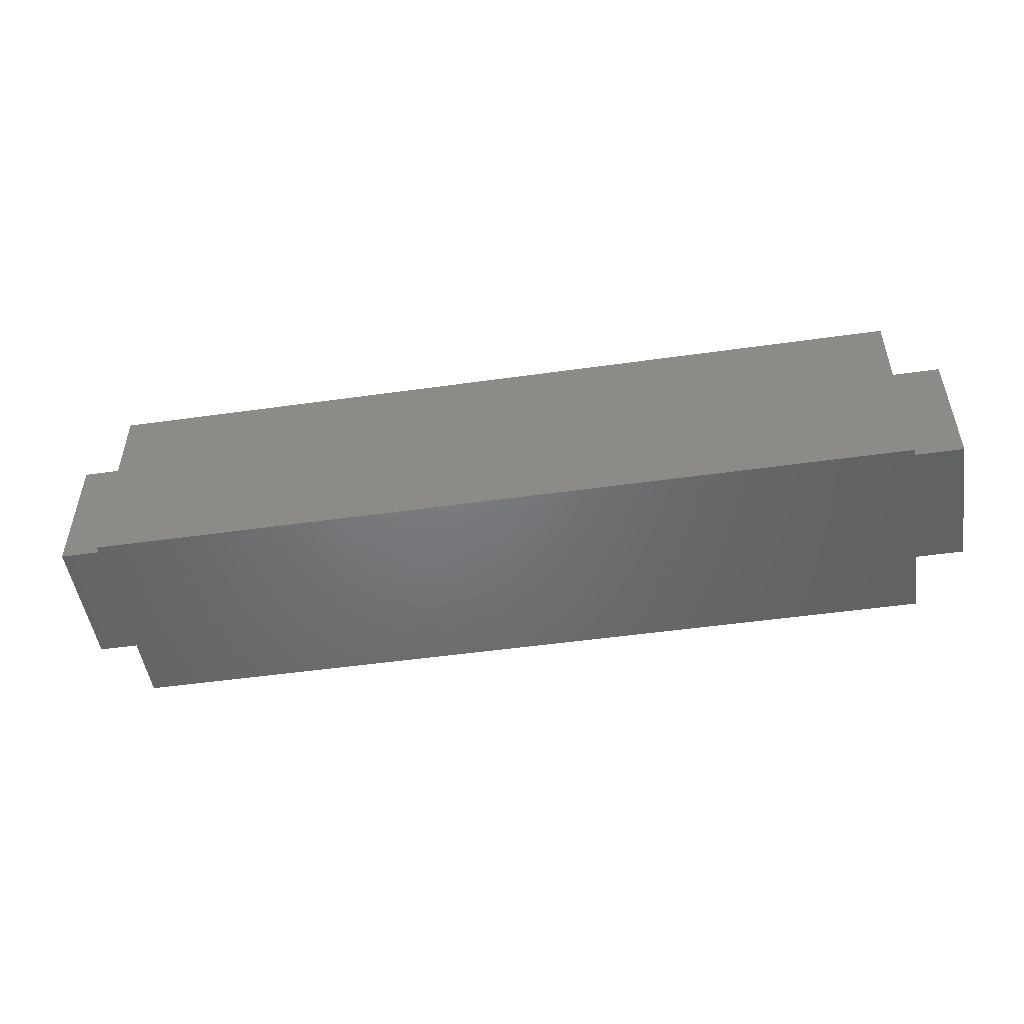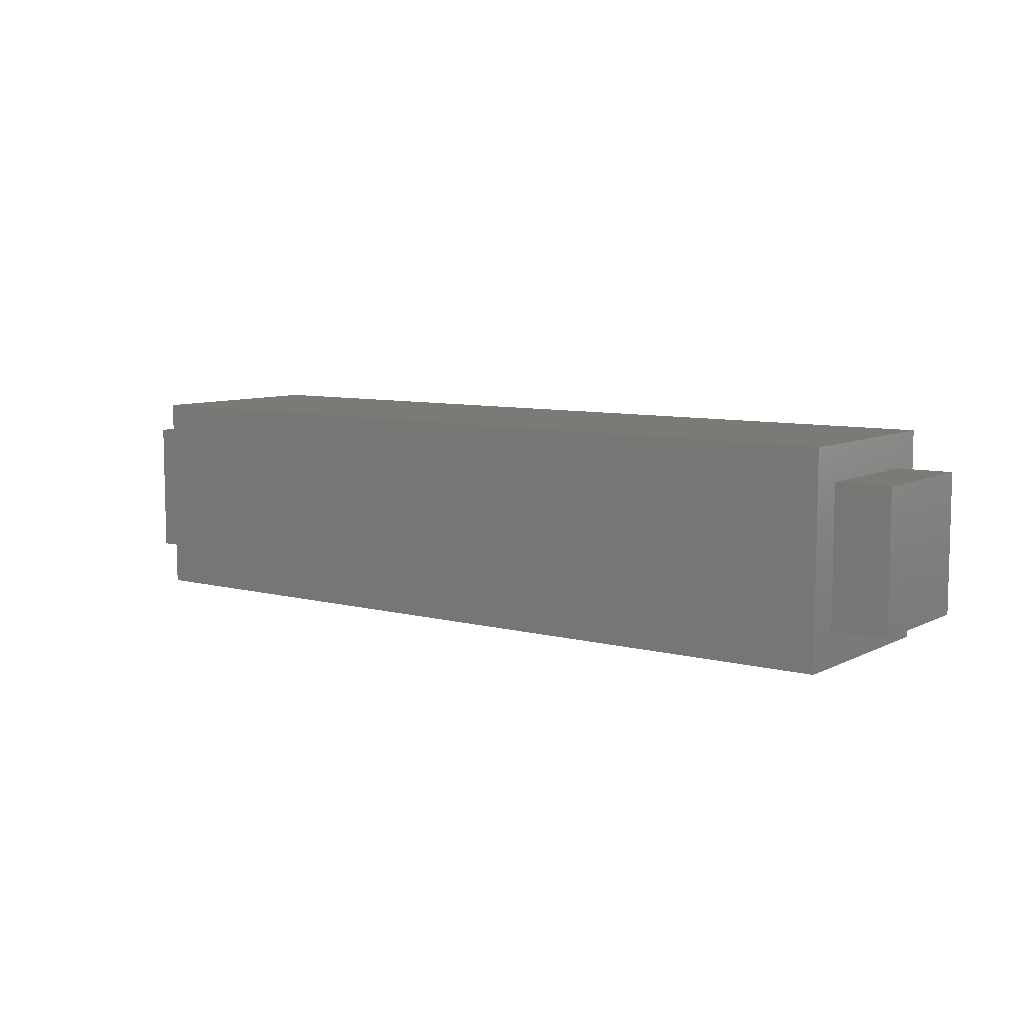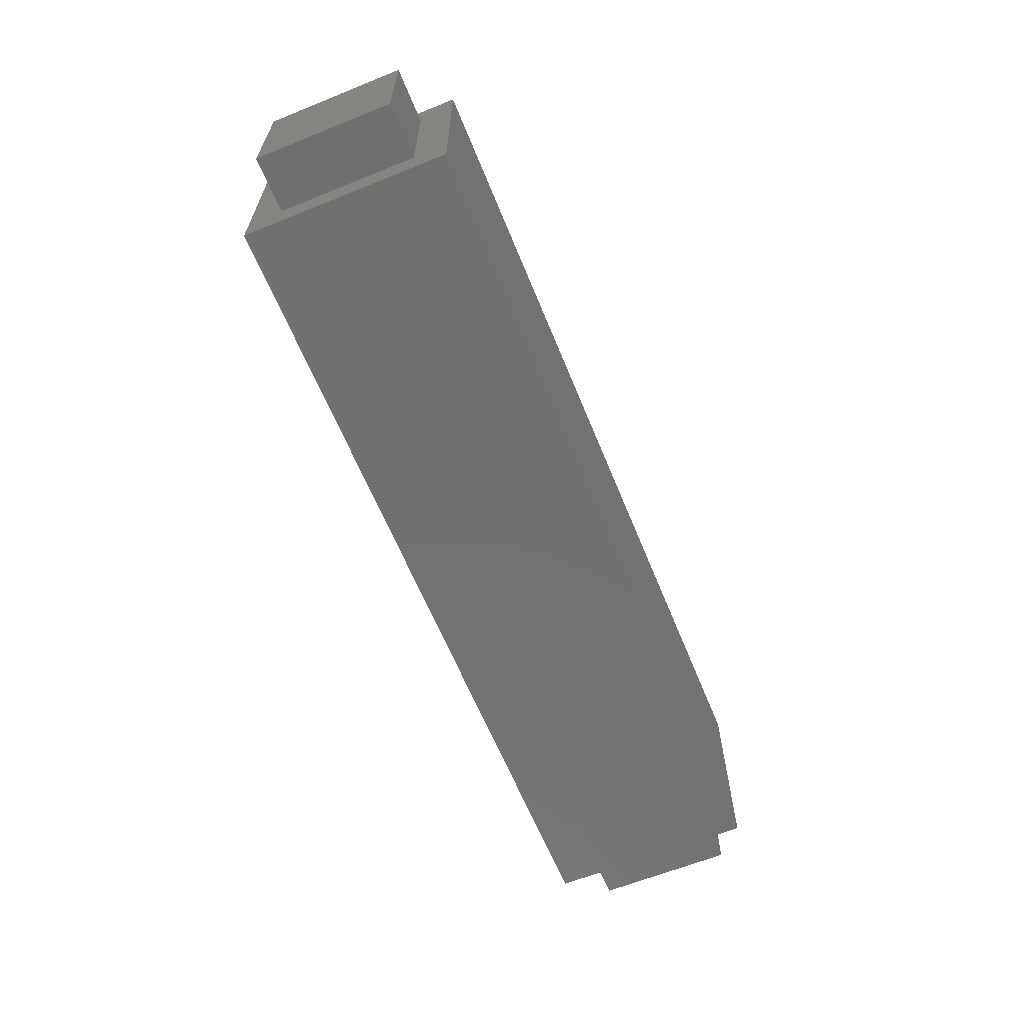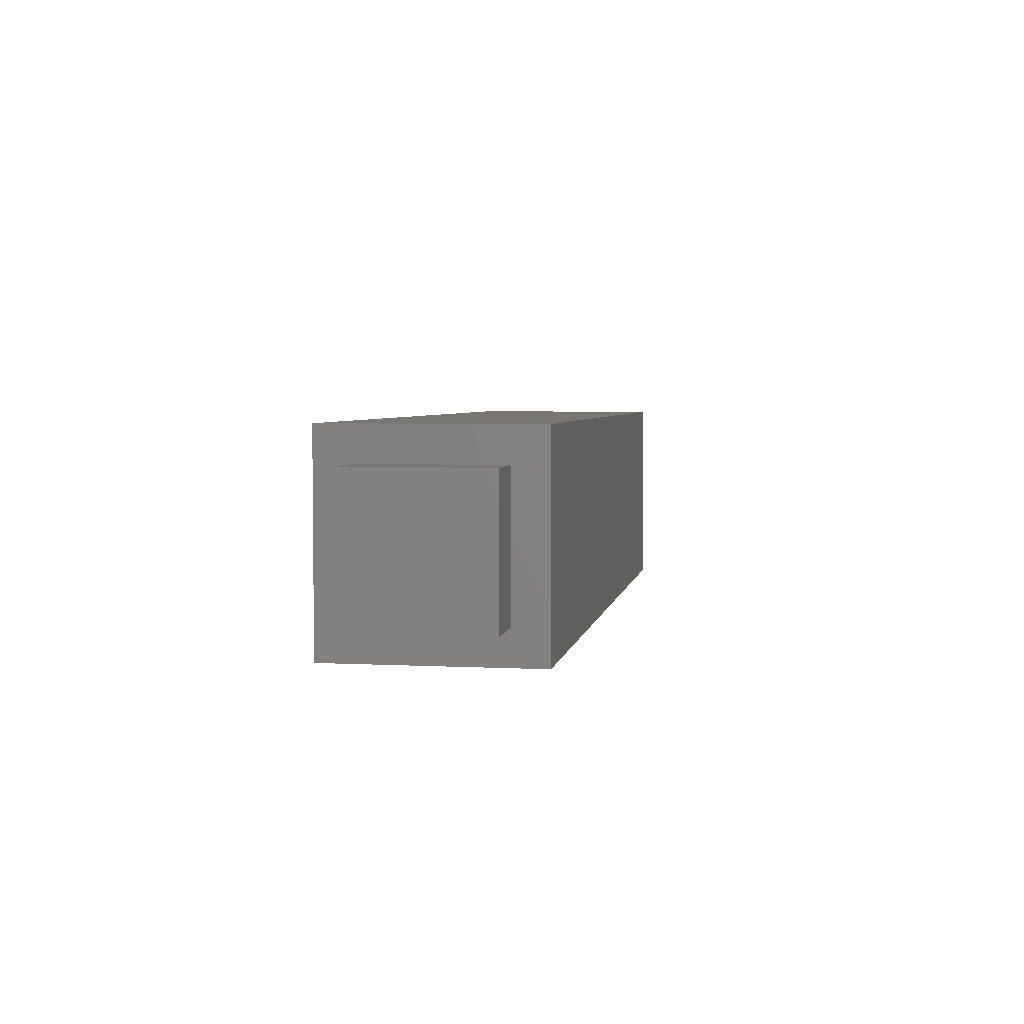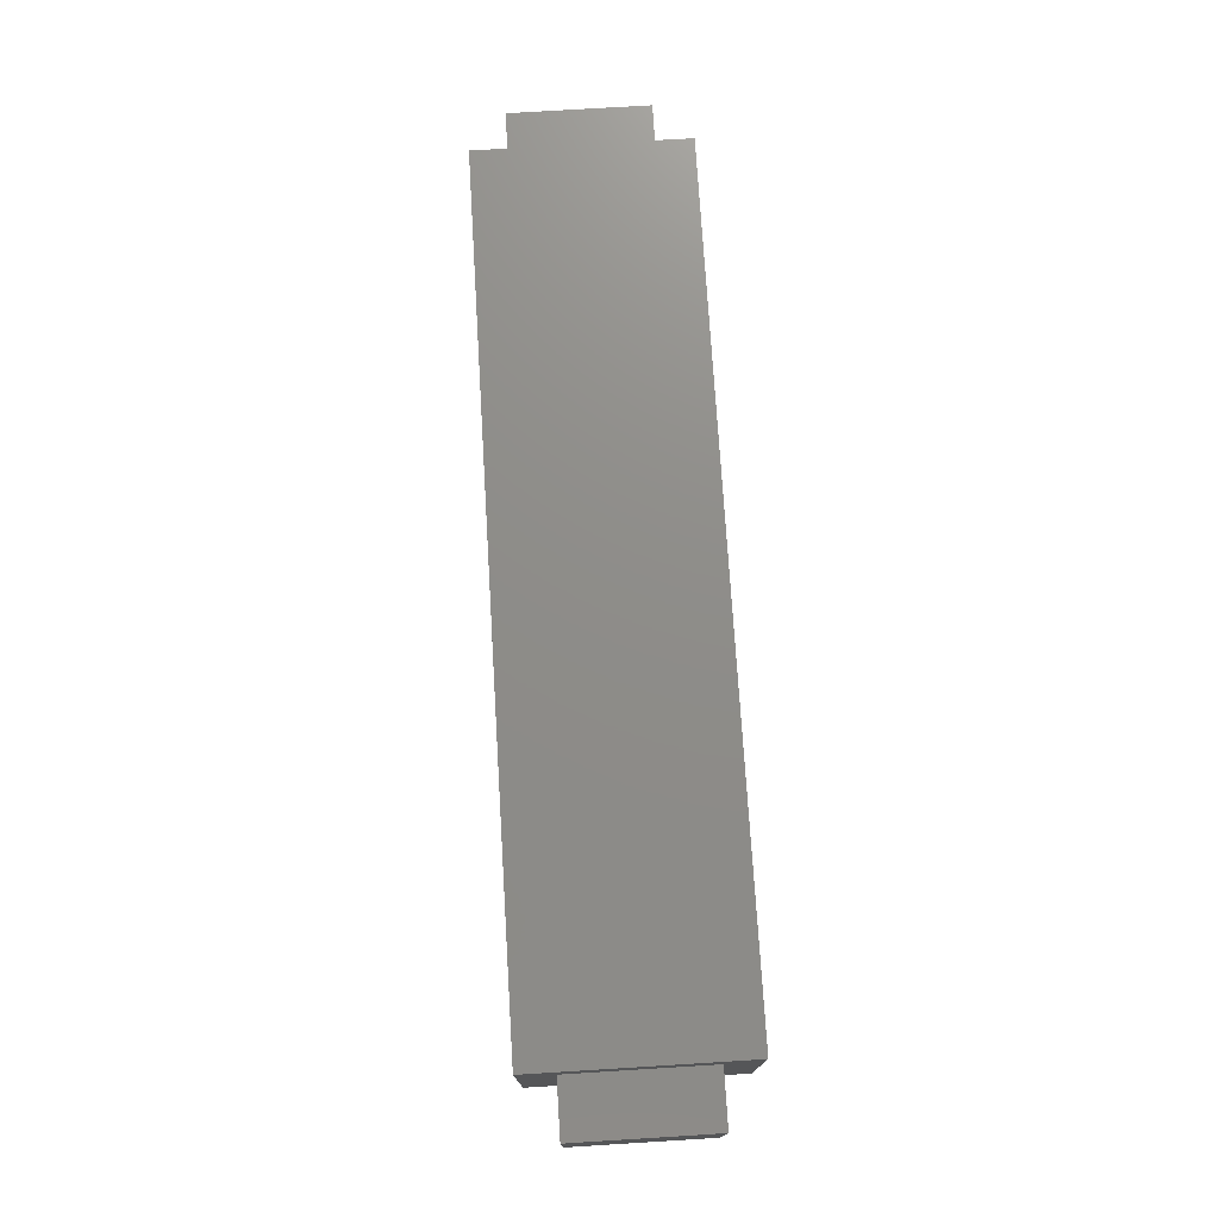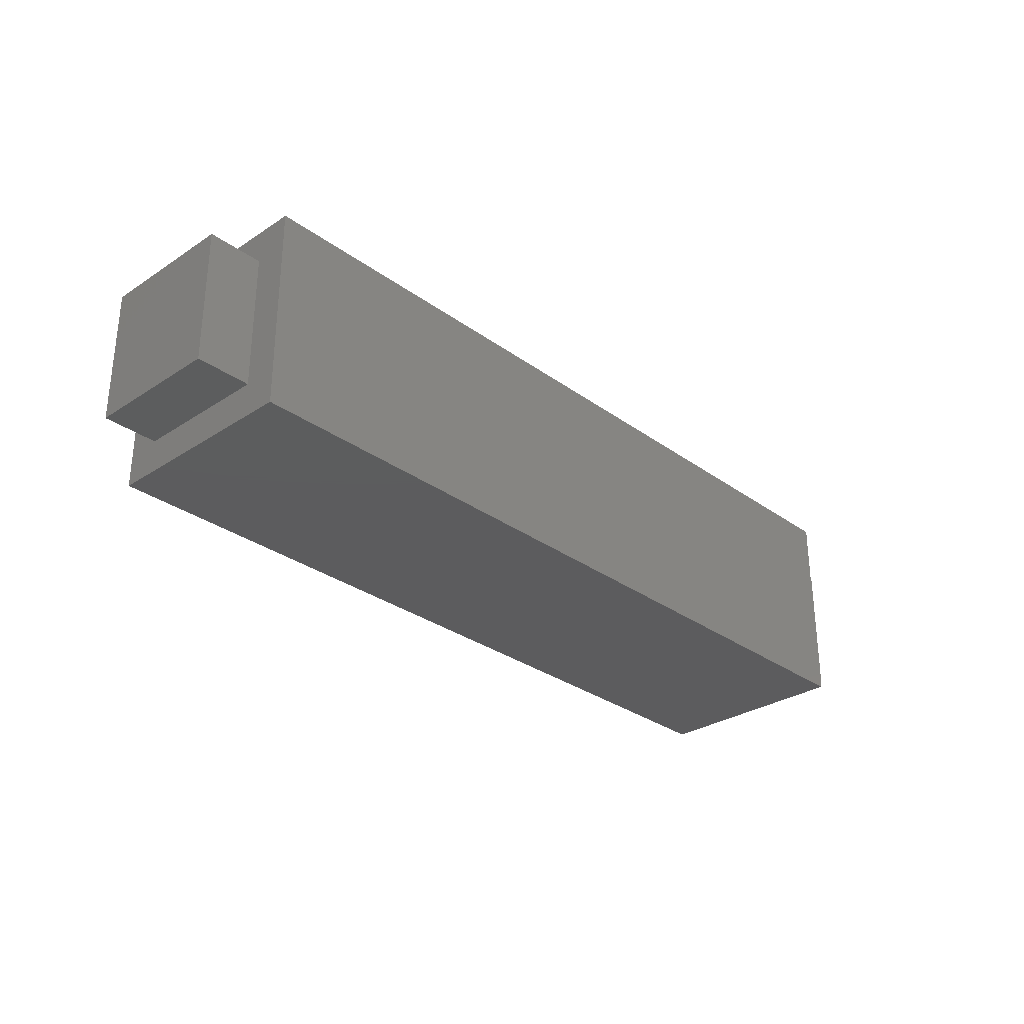
<metadata>
{"format":"stl","ext":"stl","renderer":"f3d","projection":"perspective","resolution":1024,"background":"white","views":[{"elev":-50.1,"azim":8.8,"up":"+Y"},{"elev":7.9,"azim":36.2,"up":"+Z"},{"elev":-63.1,"azim":112.2,"up":"+Y"},{"elev":4.0,"azim":99.6,"up":"+Z"},{"elev":74.3,"azim":86.5,"up":"+Z"},{"elev":-30.0,"azim":133.6,"up":"+Z"}]}
</metadata>
<code>
# stl→obj: 24 verts, 44 faces
v 510.9 477.4 76.34
v 510.9 489.9 88.84
v 510.9 477.4 26.34
v 510.9 489.9 13.84
v 510.9 427.4 26.34
v 510.9 414.9 13.84
v 510.9 427.4 76.34
v 510.9 414.9 88.84
v 810.9 489.9 13.84
v 810.9 489.9 88.84
v 810.9 414.9 13.84
v 810.9 414.9 88.84
v 810.9 477.4 76.34
v 810.9 477.4 26.34
v 810.9 427.4 26.34
v 810.9 427.4 76.34
v 490.9 477.4 26.34
v 490.9 477.4 76.34
v 490.9 427.4 26.34
v 490.9 427.4 76.34
v 830.9 477.4 76.34
v 830.9 477.4 26.34
v 830.9 427.4 76.34
v 830.9 427.4 26.34
f 1 2 3
f 3 2 4
f 3 4 5
f 5 4 6
f 5 6 7
f 7 6 8
f 7 8 1
f 1 8 2
f 4 2 9
f 9 2 10
f 6 4 11
f 11 4 9
f 8 6 12
f 12 6 11
f 2 8 10
f 10 8 12
f 13 10 12
f 10 13 9
f 9 13 14
f 9 14 11
f 11 14 15
f 11 15 12
f 12 15 16
f 12 16 13
f 17 18 3
f 3 18 1
f 19 17 5
f 5 17 3
f 20 19 7
f 7 19 5
f 18 20 1
f 1 20 7
f 19 20 17
f 17 20 18
f 21 22 13
f 13 22 14
f 23 21 16
f 16 21 13
f 24 23 15
f 15 23 16
f 22 24 14
f 14 24 15
f 23 24 21
f 21 24 22

</code>
